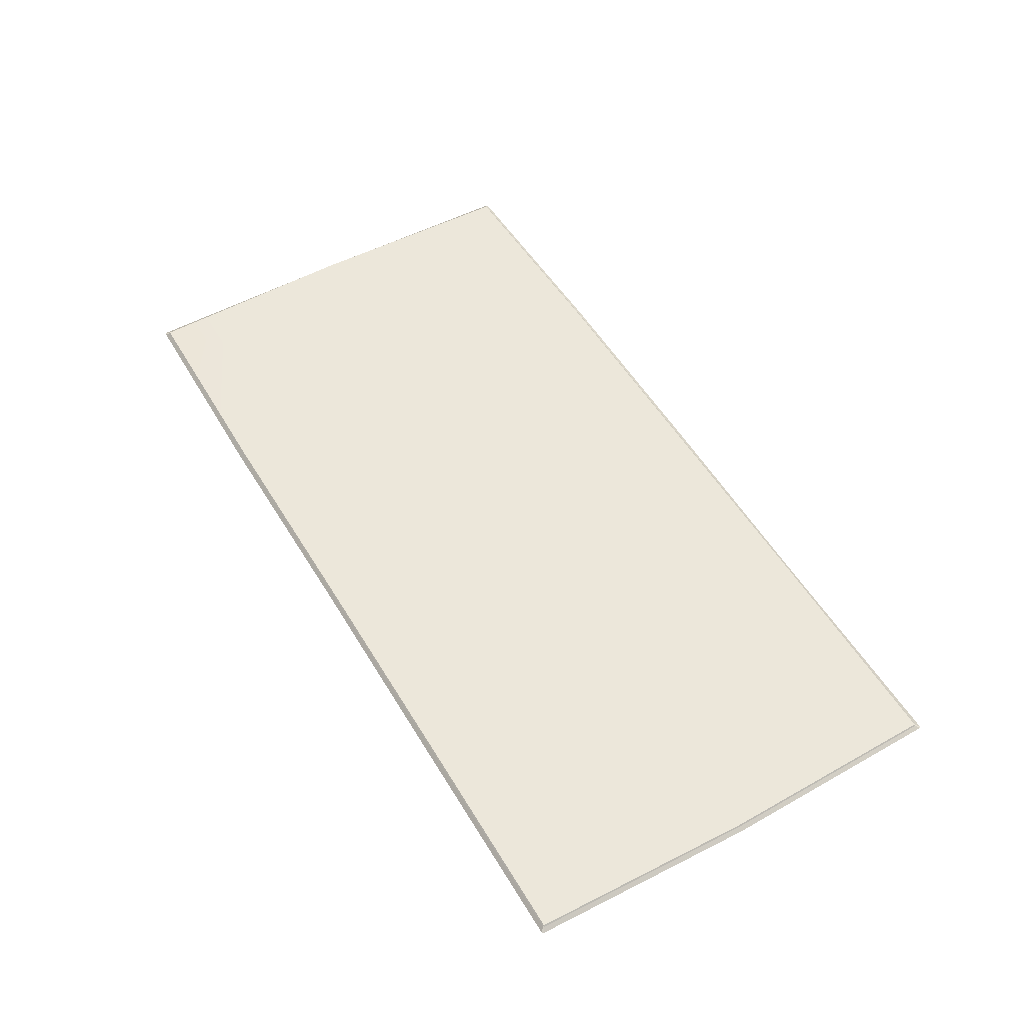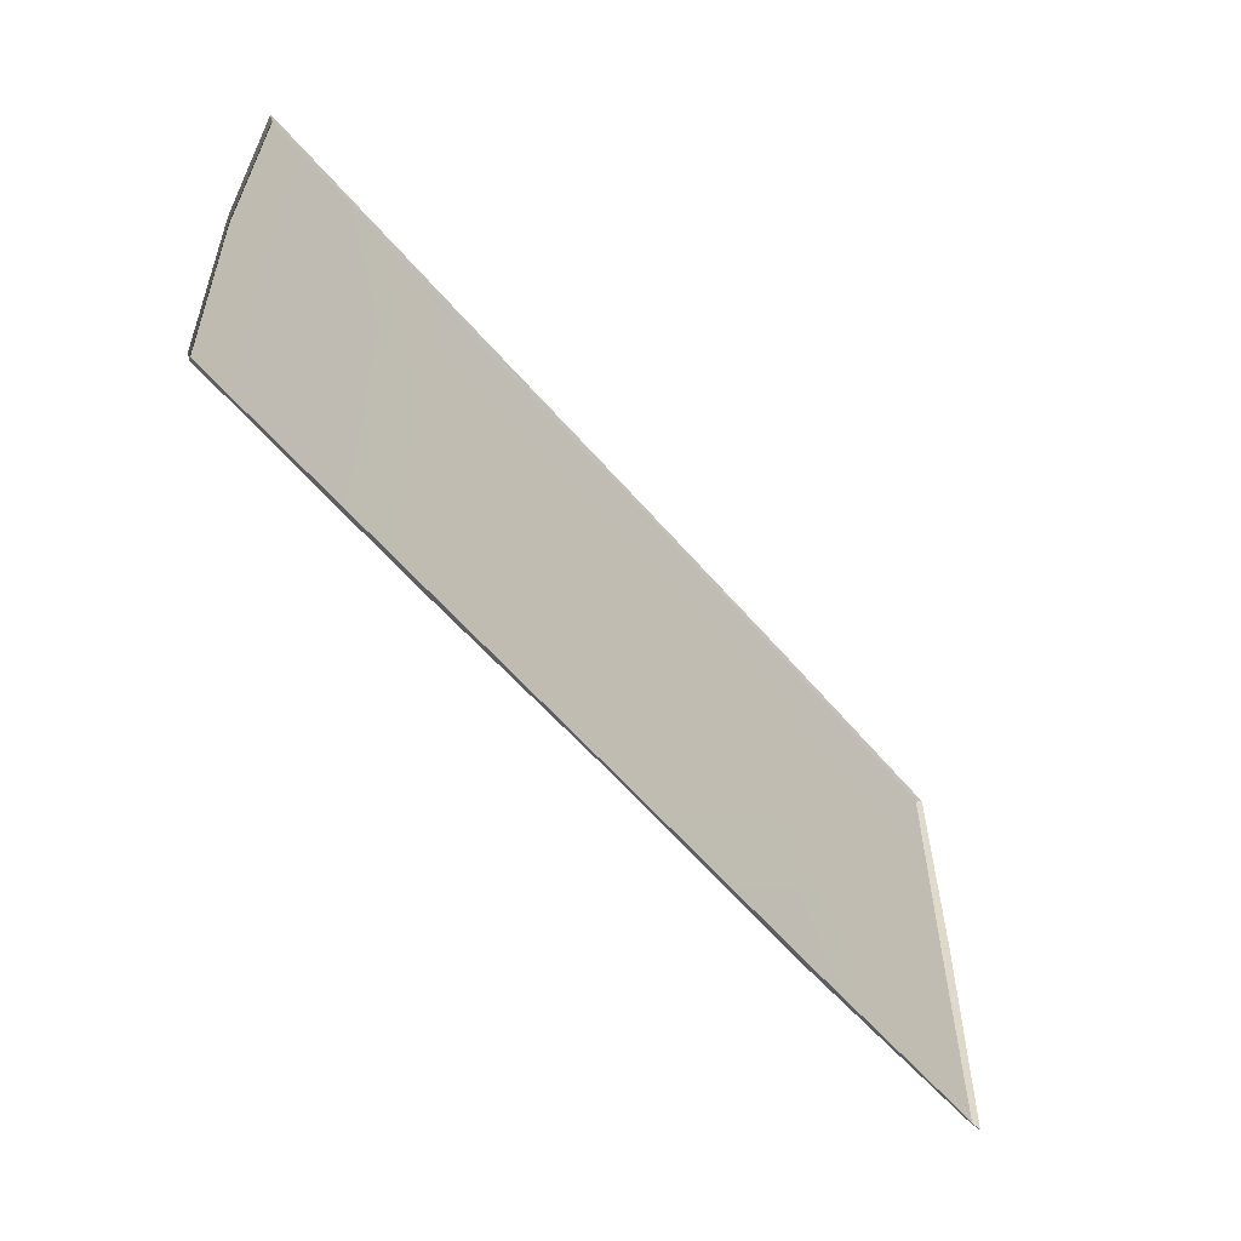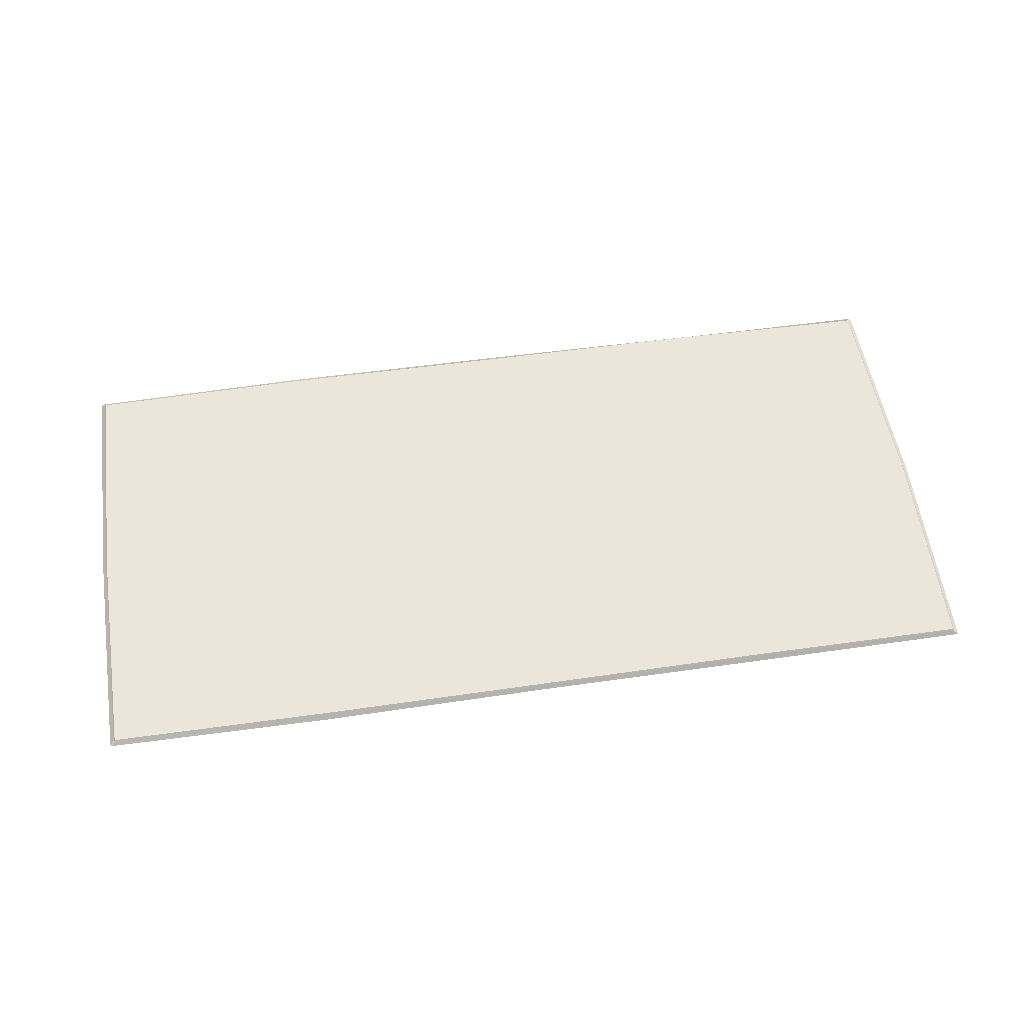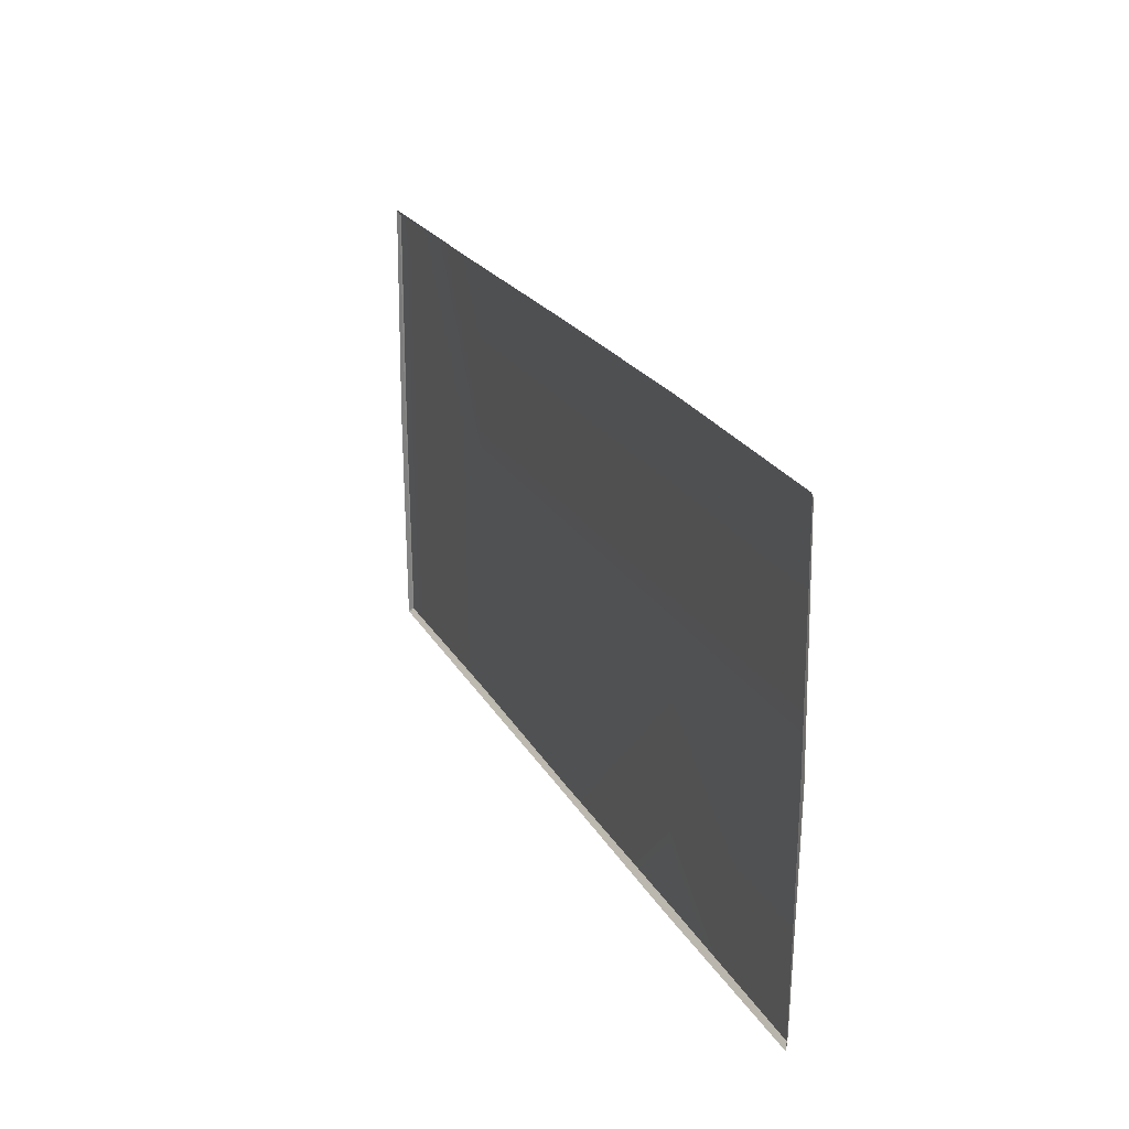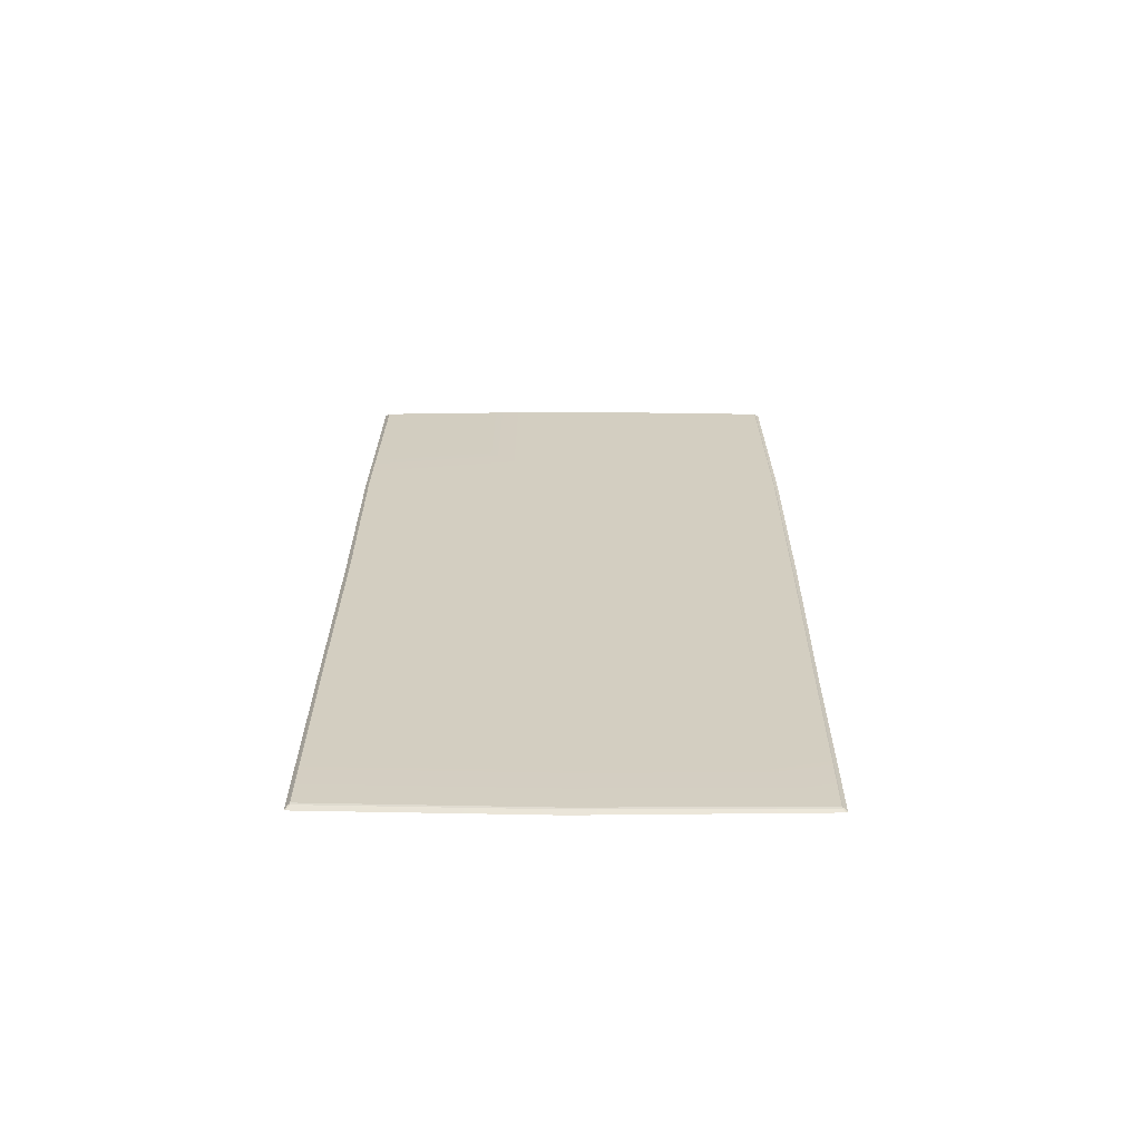
<metadata>
{"format":"obj","ext":"obj","renderer":"f3d","projection":"perspective","resolution":1024,"background":"white","views":[{"elev":52.4,"azim":-120.1,"up":"+Y"},{"elev":-58.2,"azim":-50.2,"up":"+Z"},{"elev":55.1,"azim":171.4,"up":"+Y"},{"elev":22.4,"azim":67.8,"up":"+Z"},{"elev":25.0,"azim":-89.7,"up":"+Y"}]}
</metadata>
<code>
v -119.2 0.6905 59.06
v -119.5 0.387 59.06
v -119.2 0.387 59.36
v -119.2 0.8043 -59.18
v -118.9 1.108 -59.18
v -118.9 0.8043 -59.49
v 119.7 1.002 59.45
v 119.7 0.6983 59.75
v 120 0.6983 59.45
v 119.4 0.6081 -59.4
v 119.4 0.9116 -59.09
v 119.7 0.6081 -59.09
v -119.5 0.387 59.06
v -120.2 -0.0118 60.29
v -119.2 0.387 59.36
v -120.5 -0.0118 59.99
v -120.3 -0.0118 -60.11
v -119.2 0.8043 -59.18
v -120 -0.0118 -60.42
v -118.9 0.8043 -59.49
v 119.7 0.6983 59.75
v 120.8 -0.0118 60.68
v 120 0.6983 59.45
v 121.1 -0.0118 60.38
v 120.5 -0.0118 -60.33
v 119.7 0.6081 -59.09
v 120.8 -0.0118 -60.02
v 119.4 0.6081 -59.4
v -119.2 0.6905 59.06
v -120.8 0.787 0
v -119.5 0.387 59.06
v -120.5 1.09 0
v -119.2 0.8043 -59.18
v -118.9 1.108 -59.18
v 60 0.9283 60.39
v 119.7 0.6983 59.75
v 119.7 1.002 59.45
v 60 0.6248 60.7
v 0 0.8142 60.1
v 0 0.5108 60.4
v -60 1.202 59.66
v -60 1.506 59.36
v -119.2 0.6905 59.06
v -119.2 0.387 59.36
v 119.7 0.6983 59.75
v 60.53 -0.0118 61.63
v 120.8 -0.0118 60.68
v 60 0.6248 60.7
v 0 -0.0118 61.33
v 0 0.5108 60.4
v -60 1.202 59.66
v -60.53 -0.0118 60.59
v -119.2 0.387 59.36
v -120.2 -0.0118 60.29
v 61.09 -0.0118 -60.96
v 119.4 0.6081 -59.4
v 120.5 -0.0118 -60.33
v 60.56 1.202 -60.03
v 0 -0.0118 -60.51
v 0 0.7448 -59.58
v -60 1.202 -59.58
v -60.53 -0.0118 -60.51
v -118.9 0.8043 -59.49
v -120 -0.0118 -60.42
v -118.9 1.108 -59.18
v -60 1.202 -59.58
v -118.9 0.8043 -59.49
v -60 1.506 -59.27
v 0 1.048 -59.27
v 0 0.7448 -59.58
v 60.56 1.202 -60.03
v 60.56 1.506 -59.73
v 119.4 0.9116 -59.09
v 119.4 0.6081 -59.4
v 120 0.6983 59.45
v 120.6 1.202 0
v 119.7 1.002 59.45
v 120.3 1.506 0
v 119.4 0.9116 -59.09
v 119.7 0.6081 -59.09
v 119.7 0.6081 -59.09
v 121.7 -0.0118 0
v 120.8 -0.0118 -60.02
v 120.6 1.202 0
v 120 0.6983 59.45
v 121.1 -0.0118 60.38
v -121.9 -0.0118 0
v -119.2 0.8043 -59.18
v -120.3 -0.0118 -60.11
v -120.8 0.787 0
v -119.5 0.387 59.06
v -120.5 -0.0118 59.99
v -60 1.506 0
v -118.9 1.108 -59.18
v -120.5 1.09 0
v -119.2 0.6905 59.06
v -60 1.506 -59.27
v -60 1.506 59.36
v 0 1.506 0
v 0 1.048 -59.27
v 0 0.8142 60.1
v 60 1.506 0
v 60.56 1.506 -59.73
v 60 0.9283 60.39
v 119.4 0.9116 -59.09
v 119.7 1.002 59.45
v 120.3 1.506 0
f 1 2 3
f 4 5 6
f 7 8 9
f 10 11 12
f 13 14 15
f 14 13 16
f 17 18 19
f 19 18 20
f 21 22 23
f 23 22 24
f 25 26 27
f 26 25 28
f 29 30 31
f 30 29 32
f 32 33 30
f 33 32 34
f 35 36 37
f 36 35 38
f 35 39 38
f 40 38 39
f 39 41 40
f 41 39 42
f 42 43 41
f 44 41 43
f 45 46 47
f 46 45 48
f 48 49 46
f 49 48 50
f 51 49 50
f 52 49 51
f 53 52 51
f 52 53 54
f 55 56 57
f 58 56 55
f 55 59 58
f 60 58 59
f 59 61 60
f 61 59 62
f 62 63 61
f 63 62 64
f 65 66 67
f 66 65 68
f 68 69 66
f 70 66 69
f 69 71 70
f 71 69 72
f 72 73 71
f 71 73 74
f 75 76 77
f 77 76 78
f 76 79 78
f 79 76 80
f 81 82 83
f 82 81 84
f 85 82 84
f 82 85 86
f 87 88 89
f 88 87 90
f 87 91 90
f 91 87 92
f 93 94 95
f 96 93 95
f 94 93 97
f 93 96 98
f 99 97 93
f 98 99 93
f 97 99 100
f 99 98 101
f 102 100 99
f 101 102 99
f 100 102 103
f 102 101 104
f 102 105 103
f 106 102 104
f 105 102 107
f 102 106 107

</code>
